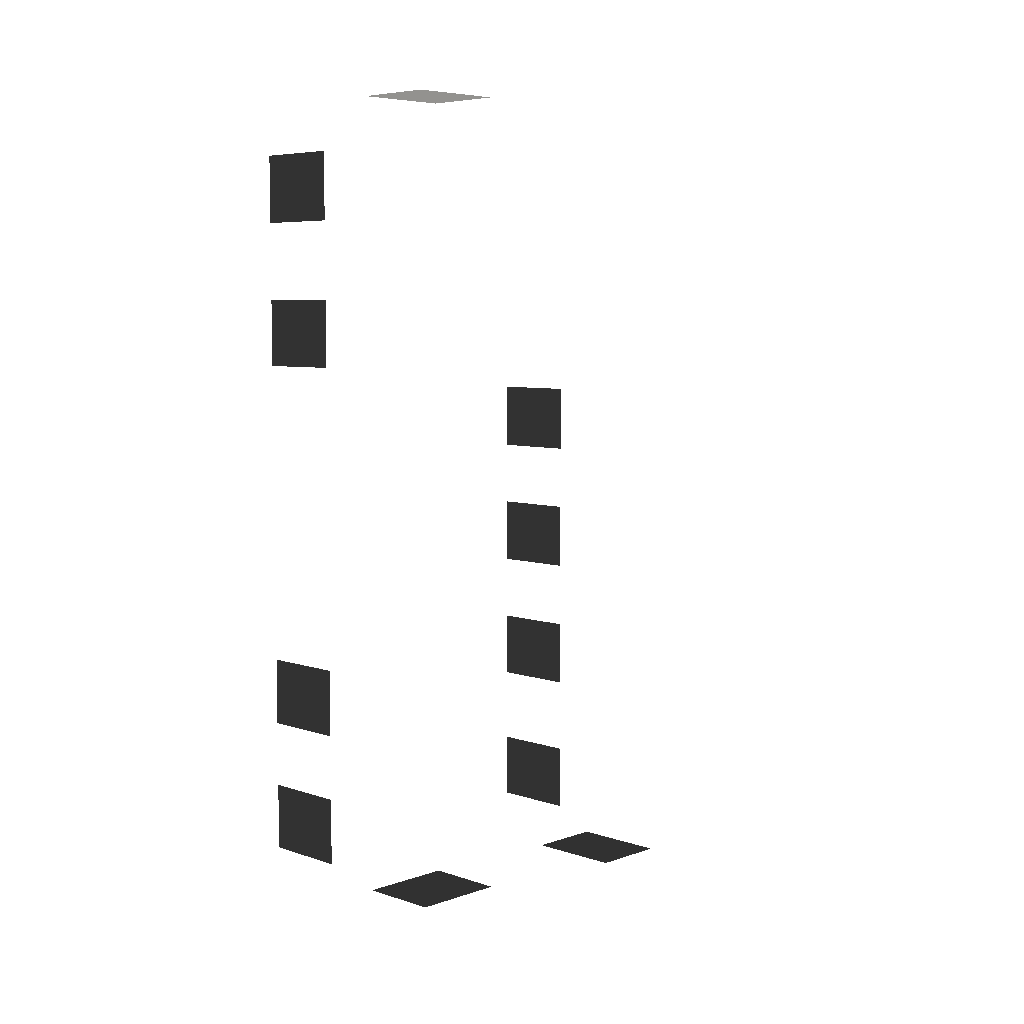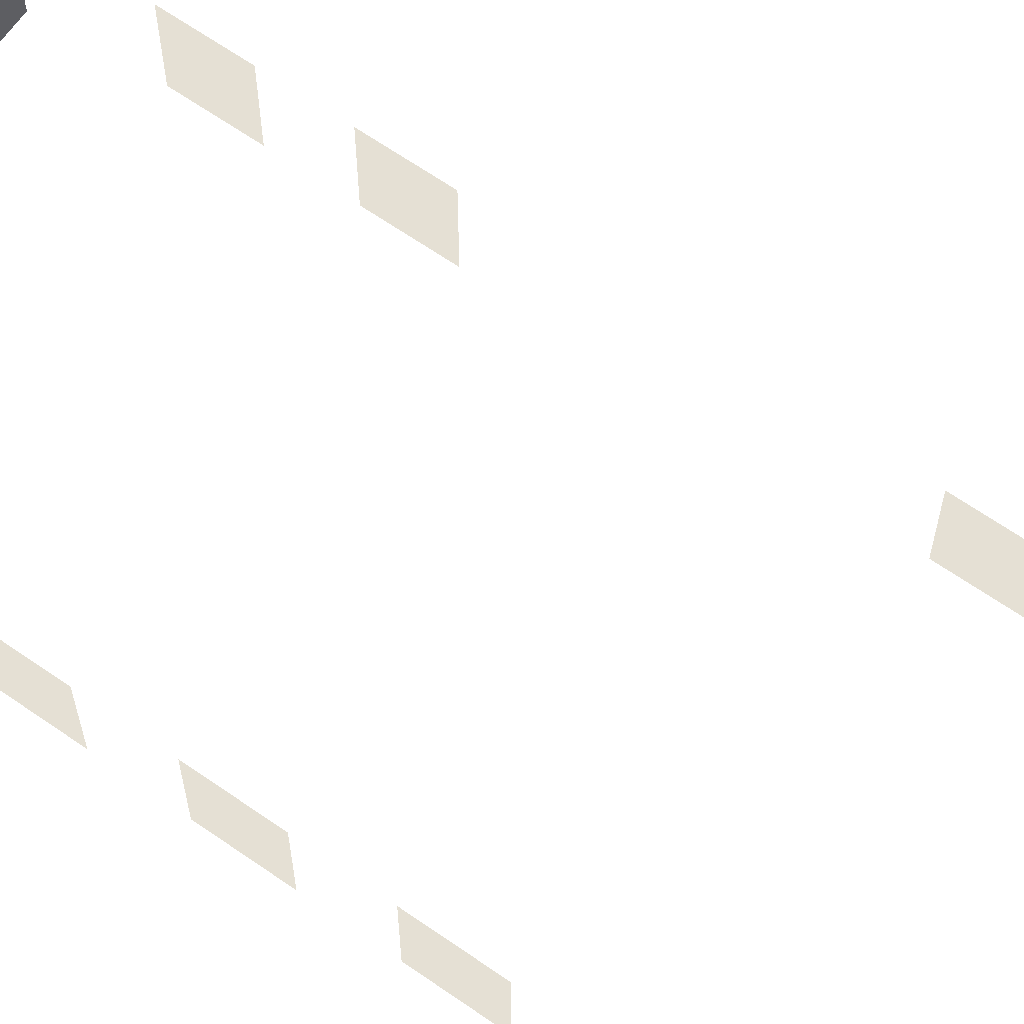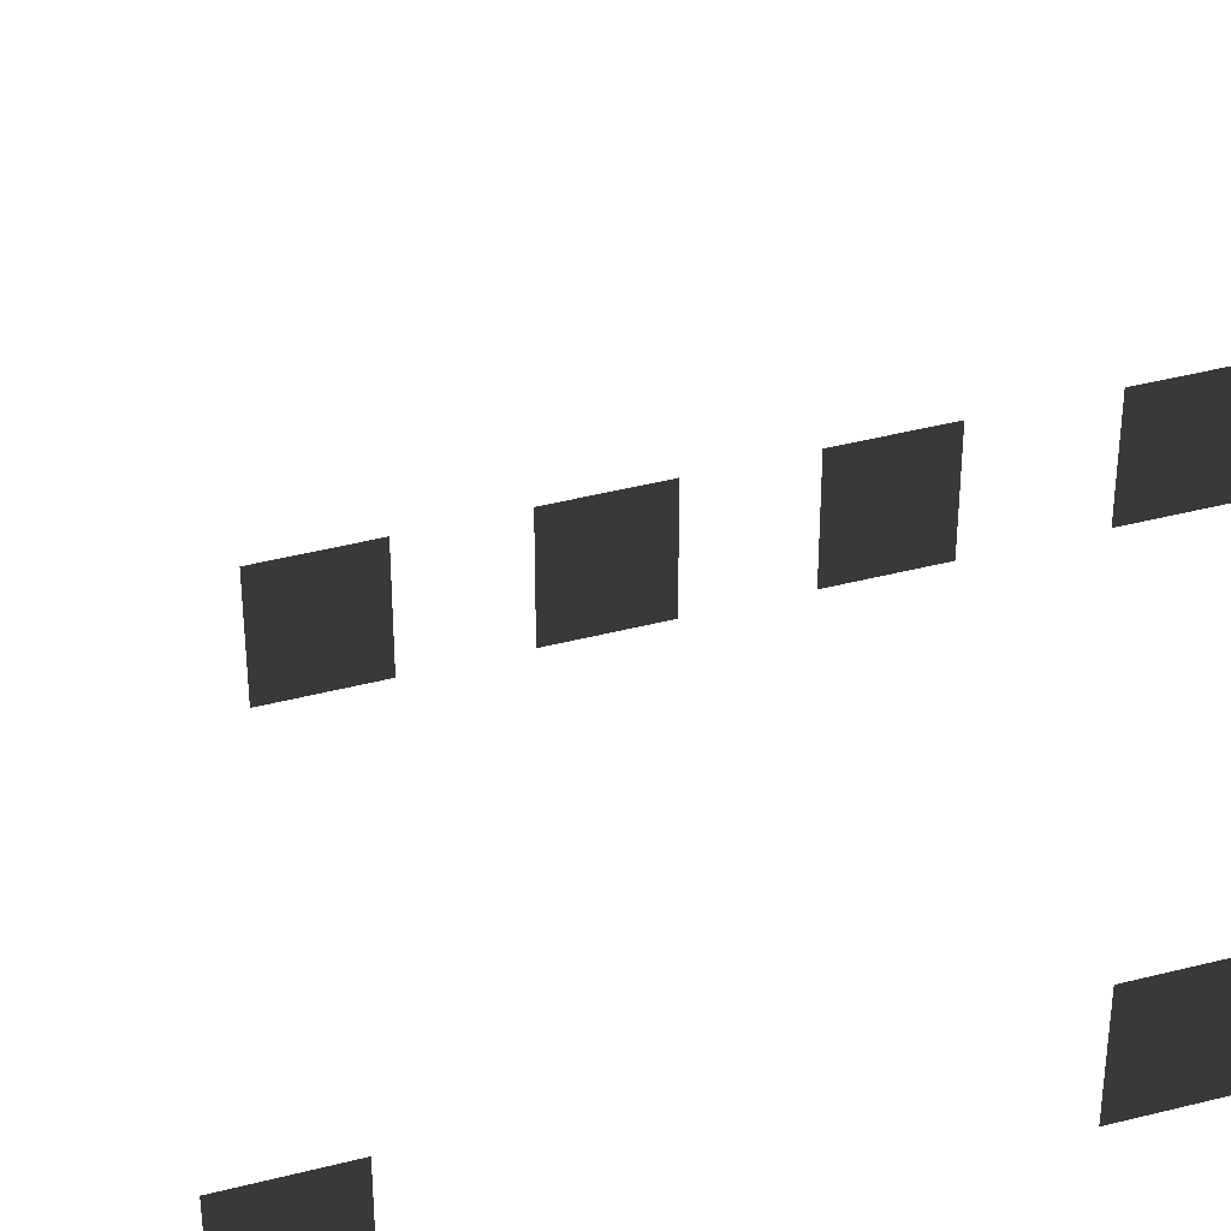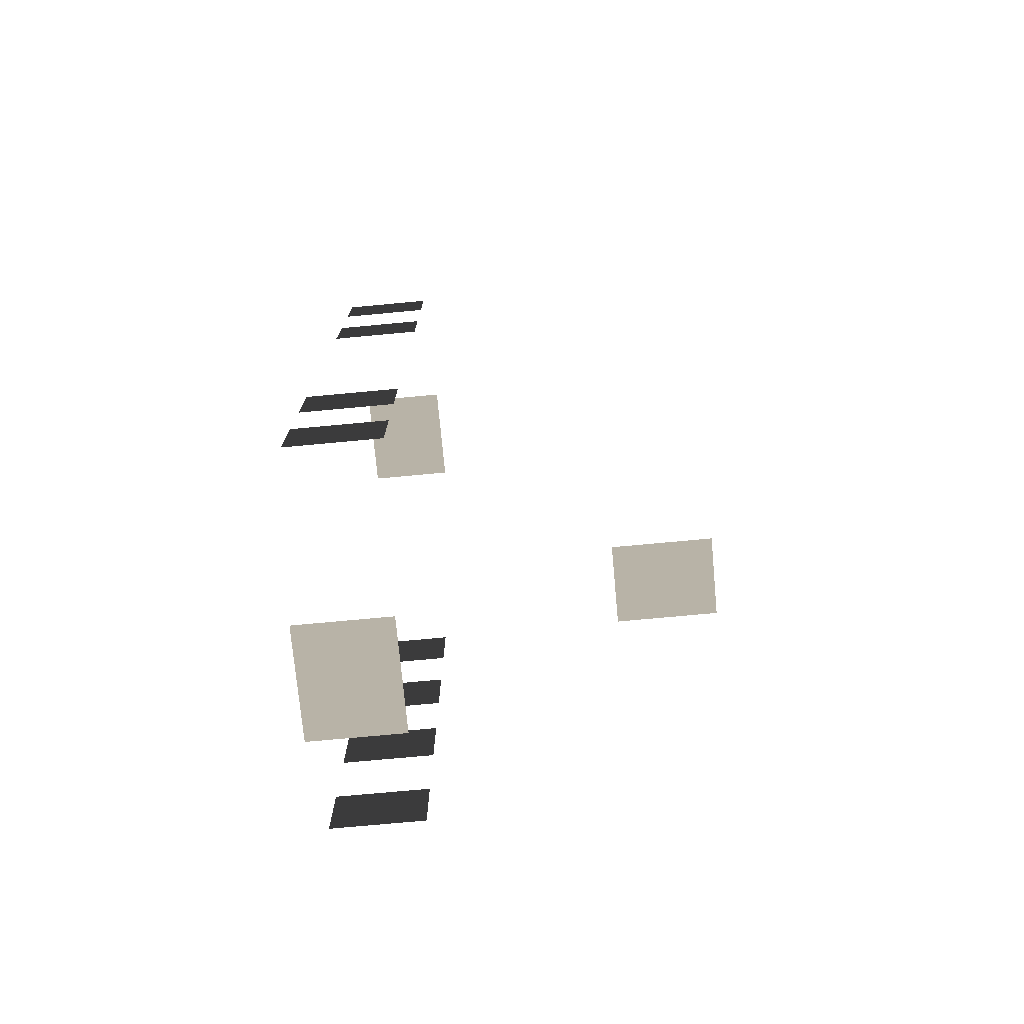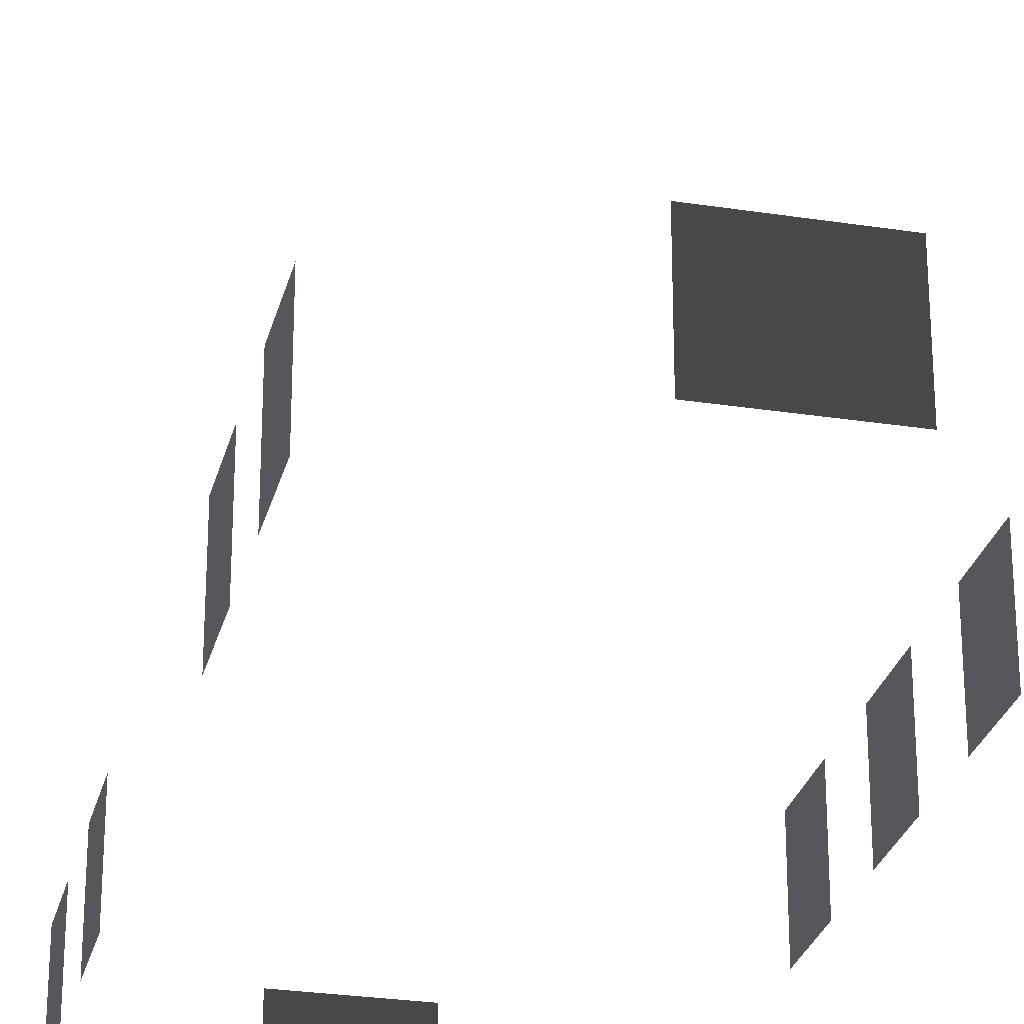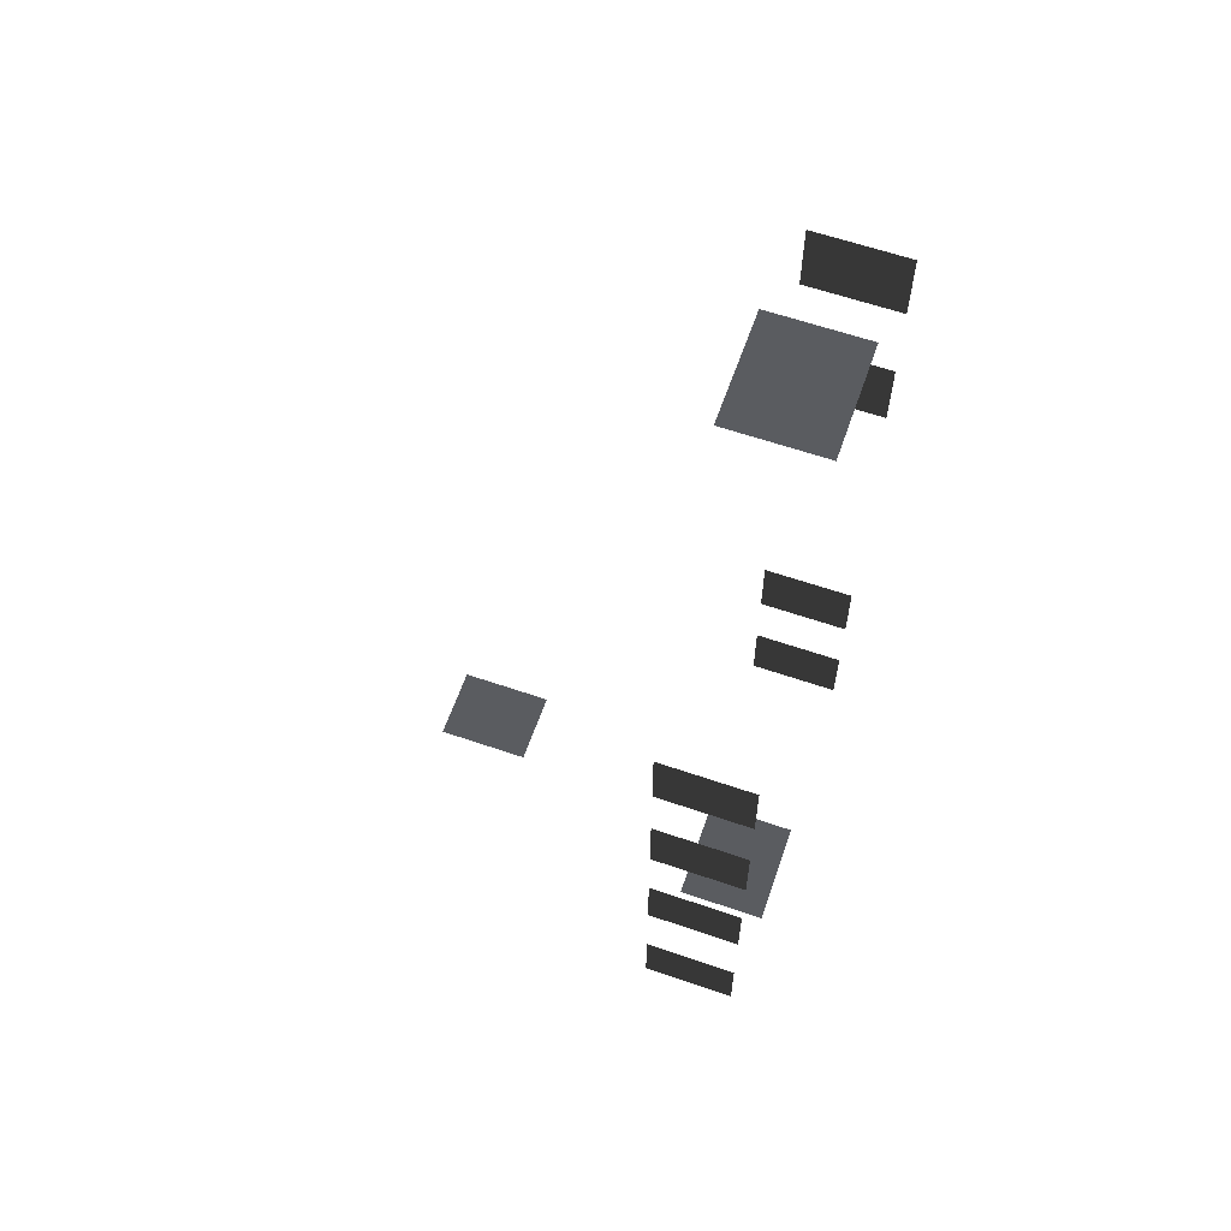
<metadata>
{"format":"obj","ext":"obj","renderer":"f3d","projection":"perspective","resolution":1024,"background":"white","views":[{"elev":6.3,"azim":-45.6,"up":"+Y"},{"elev":65.3,"azim":125.0,"up":"+Z"},{"elev":42.9,"azim":-107.0,"up":"+Z"},{"elev":-74.5,"azim":-84.7,"up":"+Y"},{"elev":-27.4,"azim":-13.4,"up":"+Z"},{"elev":61.9,"azim":109.2,"up":"+Y"}]}
</metadata>
<code>
v -0.9569 -5.113 -0.001042
v -0.9569 -5.113 -1.482
v -0.9569 -6.279 -1.482
v -0.9569 -6.279 -0.001043
v -0.957 -2.608 -0.001043
v -0.9569 -2.608 -1.482
v -0.9569 -3.774 -1.482
v -0.9569 -3.774 -0.001043
v -0.957 -0.2791 -0.001044
v -0.957 -0.2791 -1.482
v -0.957 -1.445 -1.482
v -0.957 -1.445 -0.001043
v -0.957 2.029 -0.001044
v -0.957 2.029 -1.482
v -0.957 0.8632 -1.482
v -0.957 0.8632 -0.001044
v -6.871 5.079 -0.001045
v -6.871 5.079 -1.482
v -6.871 6.246 -1.482
v -6.871 6.246 -0.001045
v -6.871 2.575 -0.001044
v -6.871 2.575 -1.482
v -6.871 3.741 -1.482
v -6.871 3.741 -0.001045
v -6.871 -3.872 -0.001044
v -6.871 -3.872 -1.482
v -6.871 -2.706 -1.482
v -6.871 -2.706 -0.001043
v -6.871 -6.181 -0.001042
v -6.871 -6.181 -1.482
v -6.871 -5.015 -1.482
v -6.871 -5.015 -0.001044
v -4.046 -7.499 -0.001042
v -4.046 -7.499 -1.482
v -4.629 -7.499 -1.482
v -4.629 -7.499 -0.001042
v -3.463 -7.499 -0.001042
v -3.463 -7.499 -1.482
v -2.88 -7.499 -0.001042
v -2.88 -7.499 -1.482
v -3.463 -7.499 -1.482
v -3.463 -7.499 -0.001042
v -3.463 7.447 -0.001044
v -3.463 7.447 -1.482
v -2.88 7.447 -1.482
v -2.88 7.447 -0.001044
v -4.046 7.447 -0.001044
v -4.046 7.447 -1.482
v -4.629 7.447 -0.001044
v -4.629 7.447 -1.482
v -4.046 7.447 -1.482
v -4.046 7.447 -0.001044
v -3.618 -5.627 4.613
v -3.618 -5.628 3.132
v -4.784 -5.628 3.132
v -4.784 -5.627 4.613
g Building_small_t1.132_37819_581
f 1 3 2
f 1 4 3
f 5 7 6
f 5 8 7
f 9 11 10
f 9 12 11
f 13 15 14
f 13 16 15
f 17 19 18
f 17 20 19
f 21 23 22
f 21 24 23
f 25 27 26
f 25 28 27
f 29 31 30
f 29 32 31
f 33 35 34
f 33 36 35
f 37 33 34
f 37 34 38
f 39 41 40
f 39 42 41
f 43 45 44
f 43 46 45
f 47 43 44
f 47 44 48
f 49 51 50
f 49 52 51
f 53 55 54
f 53 56 55

</code>
